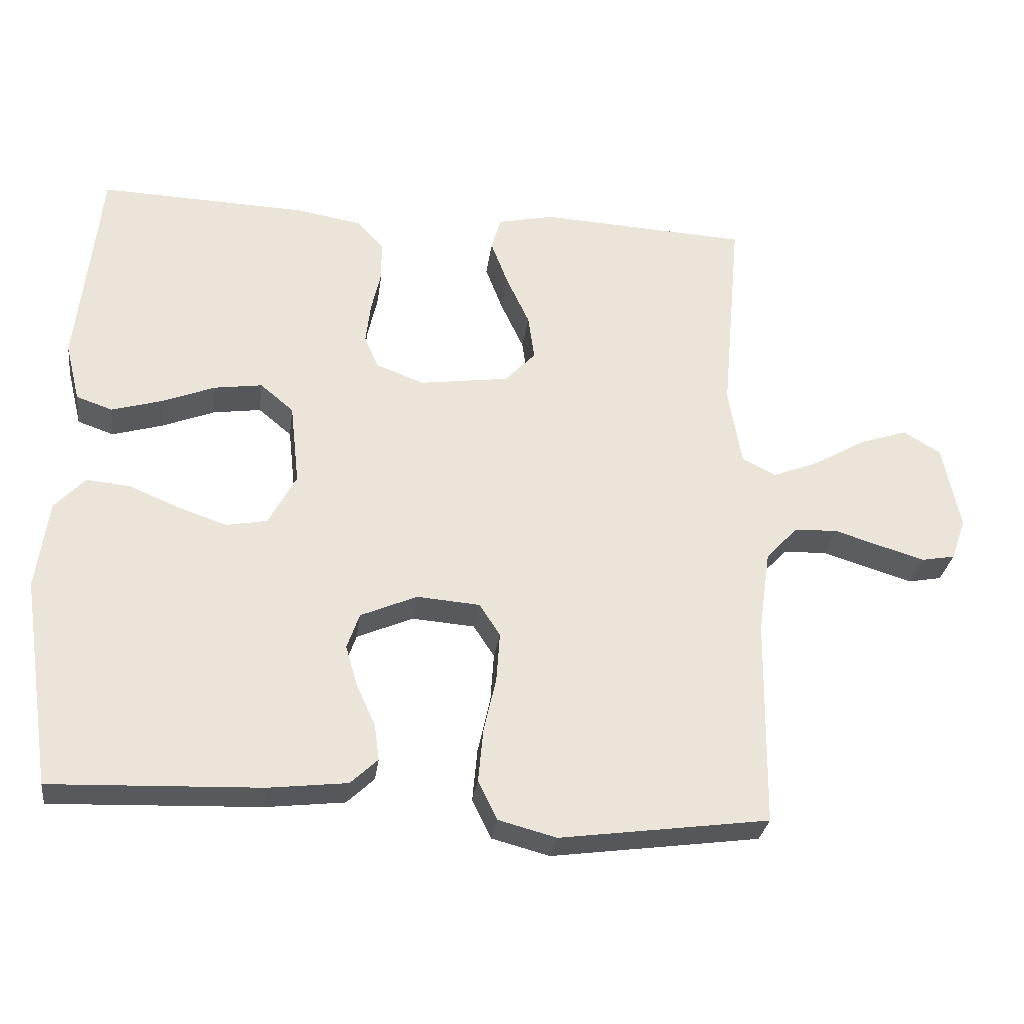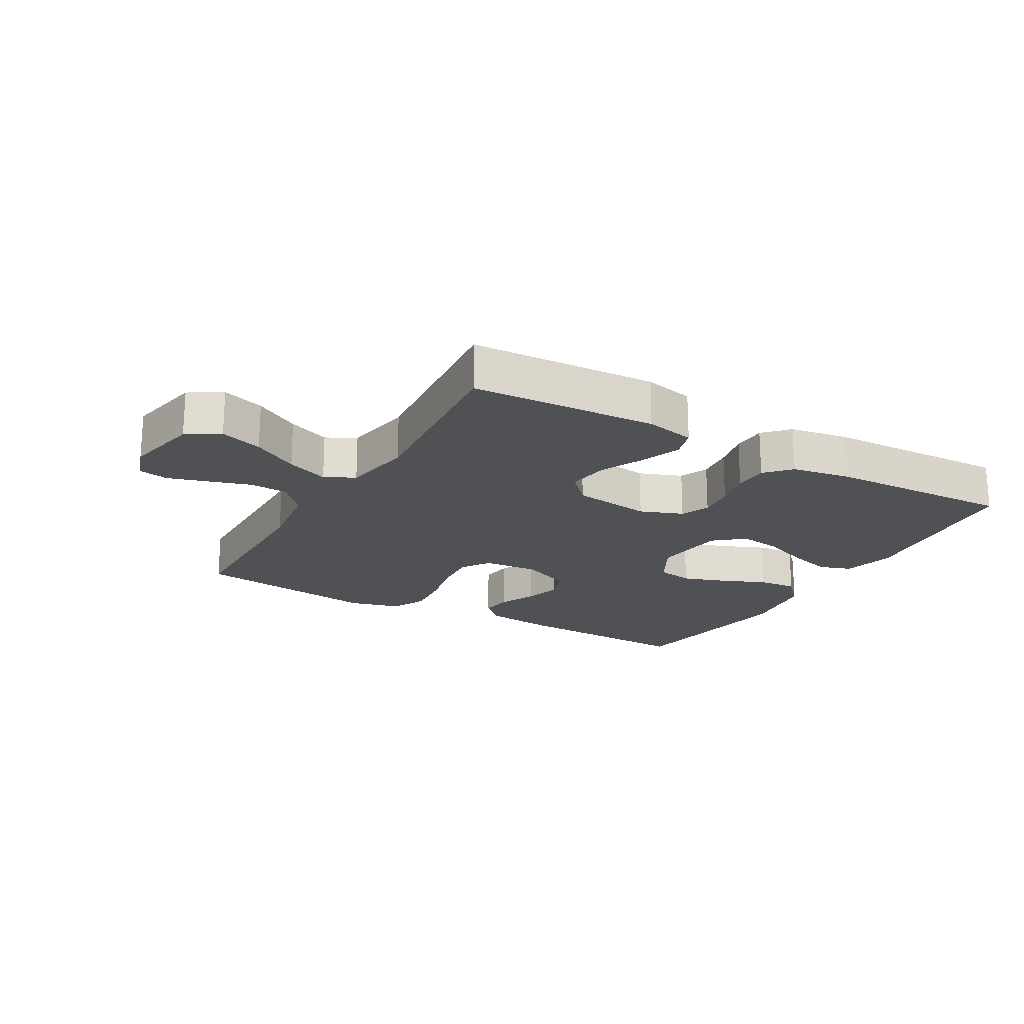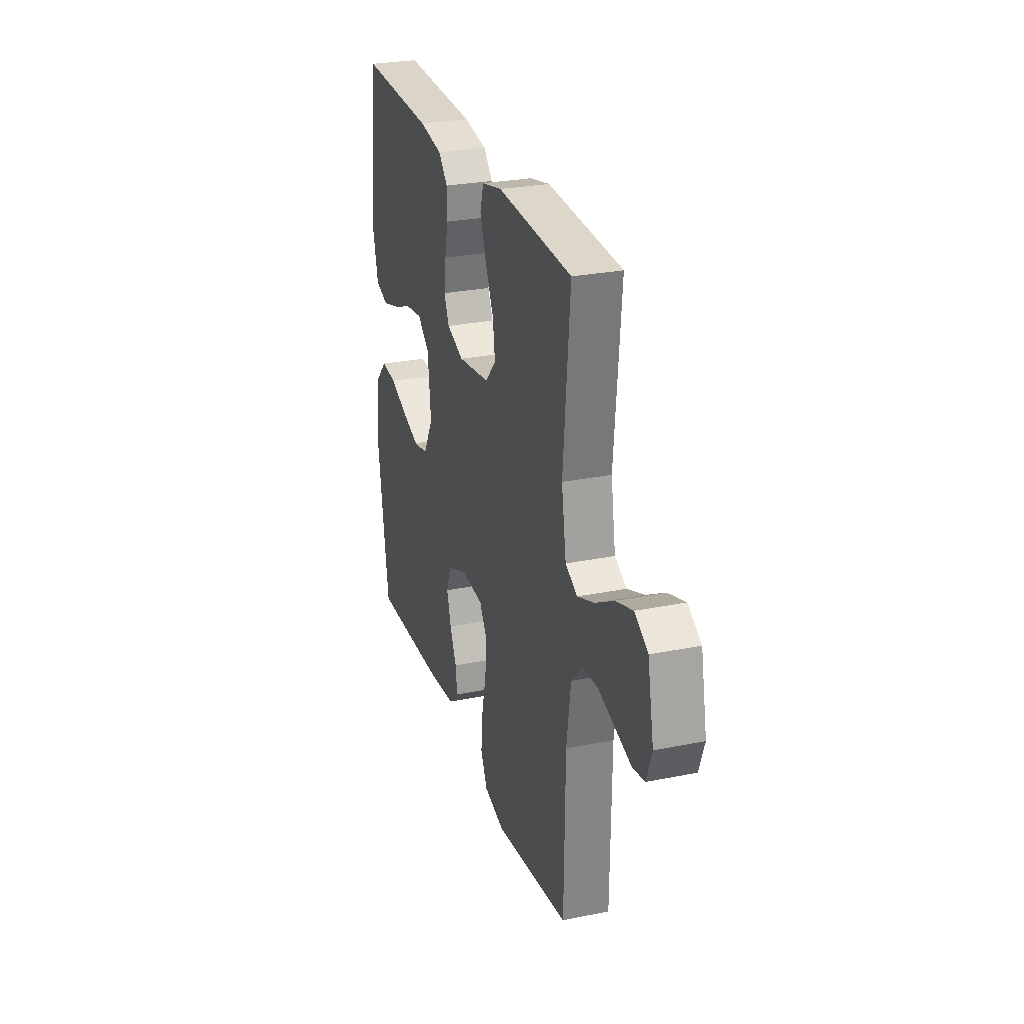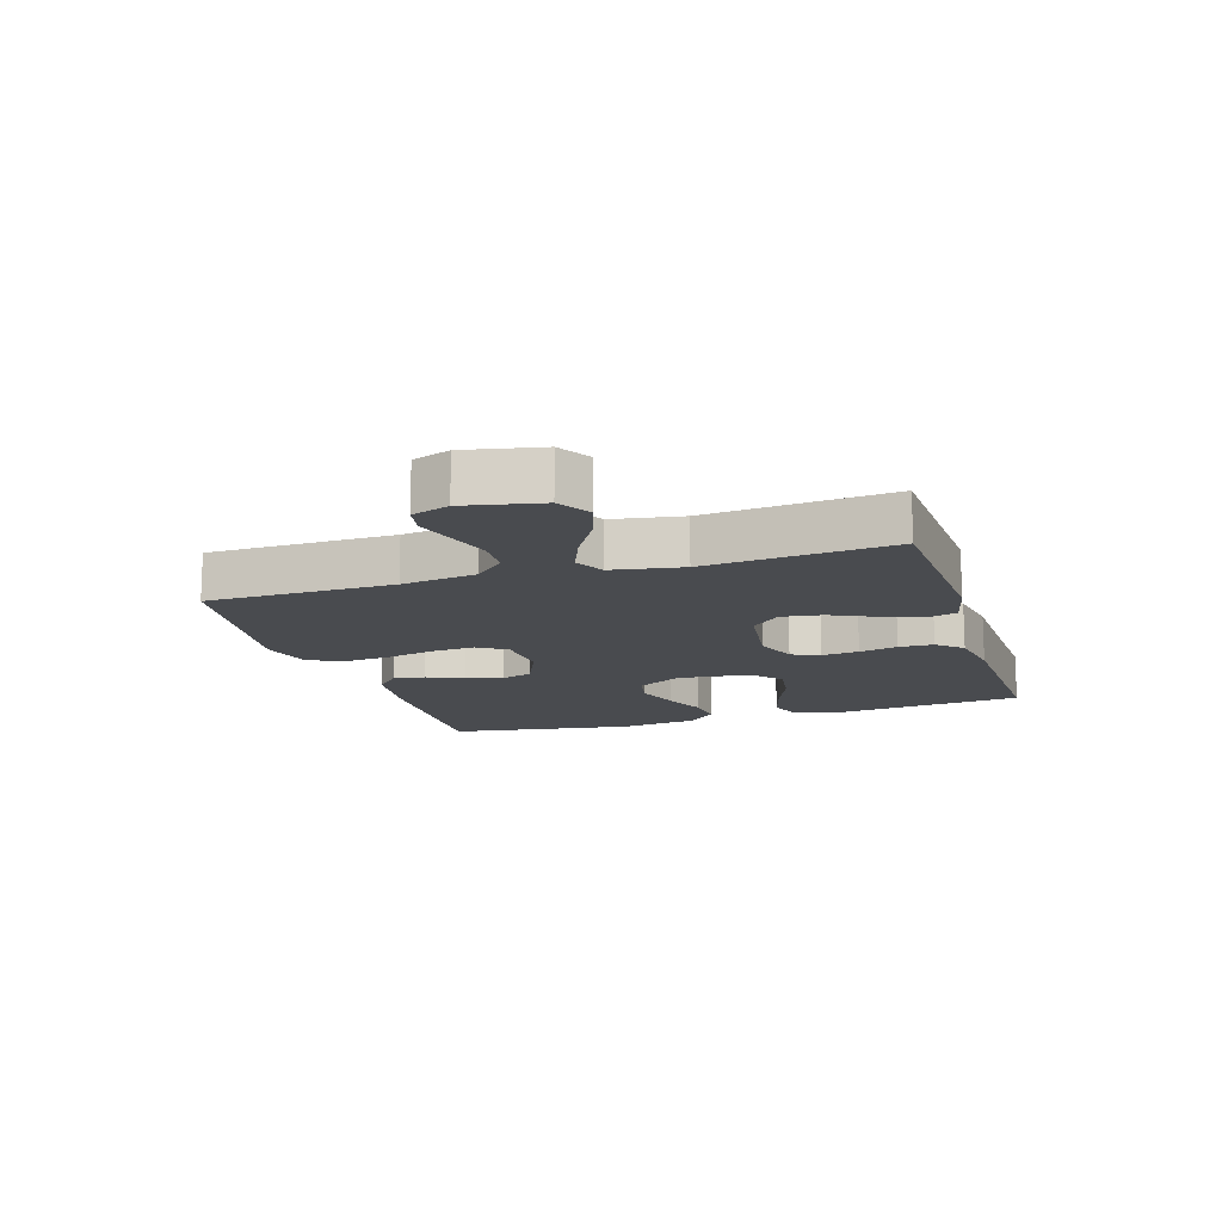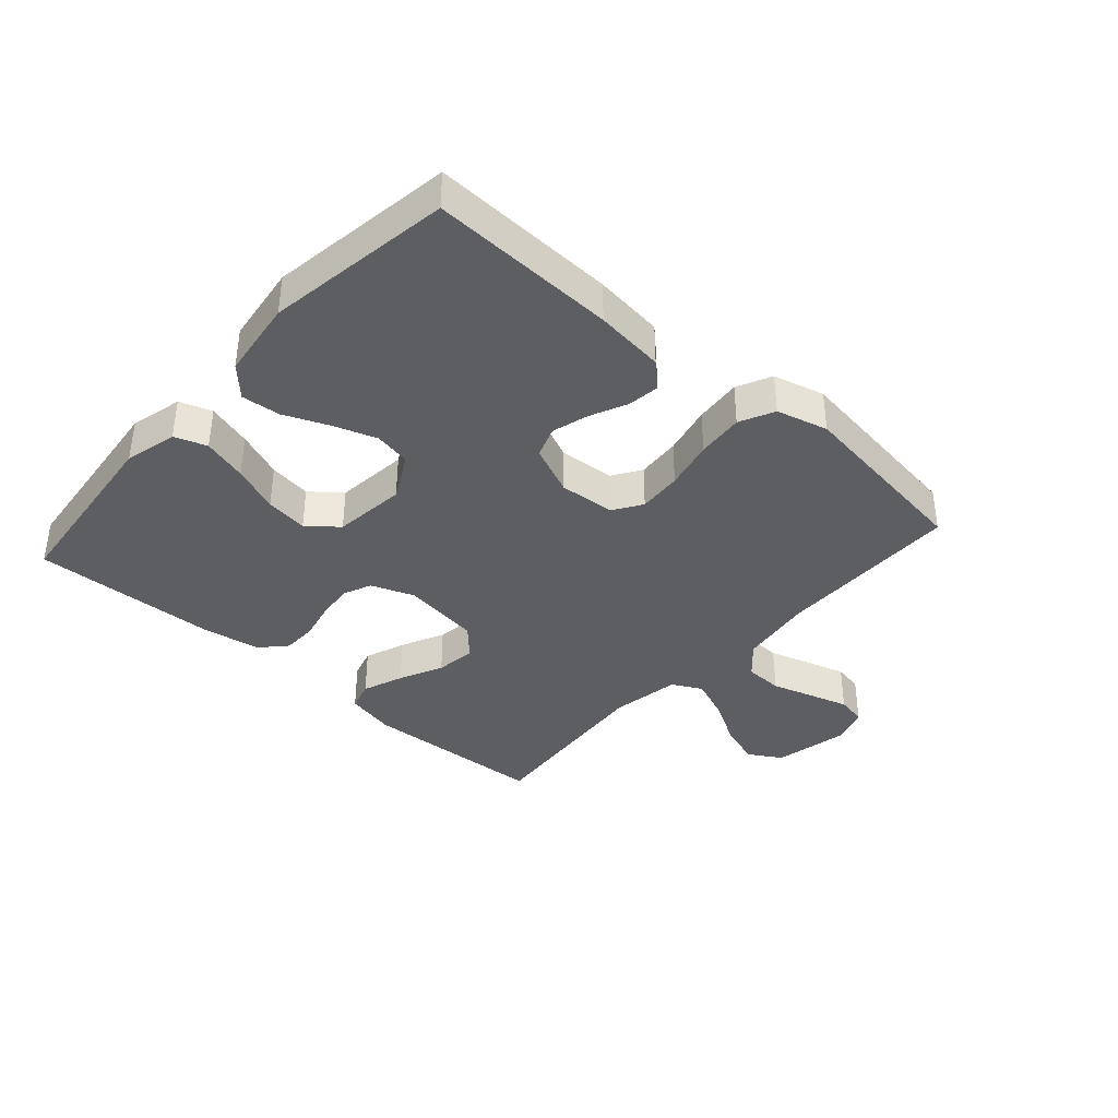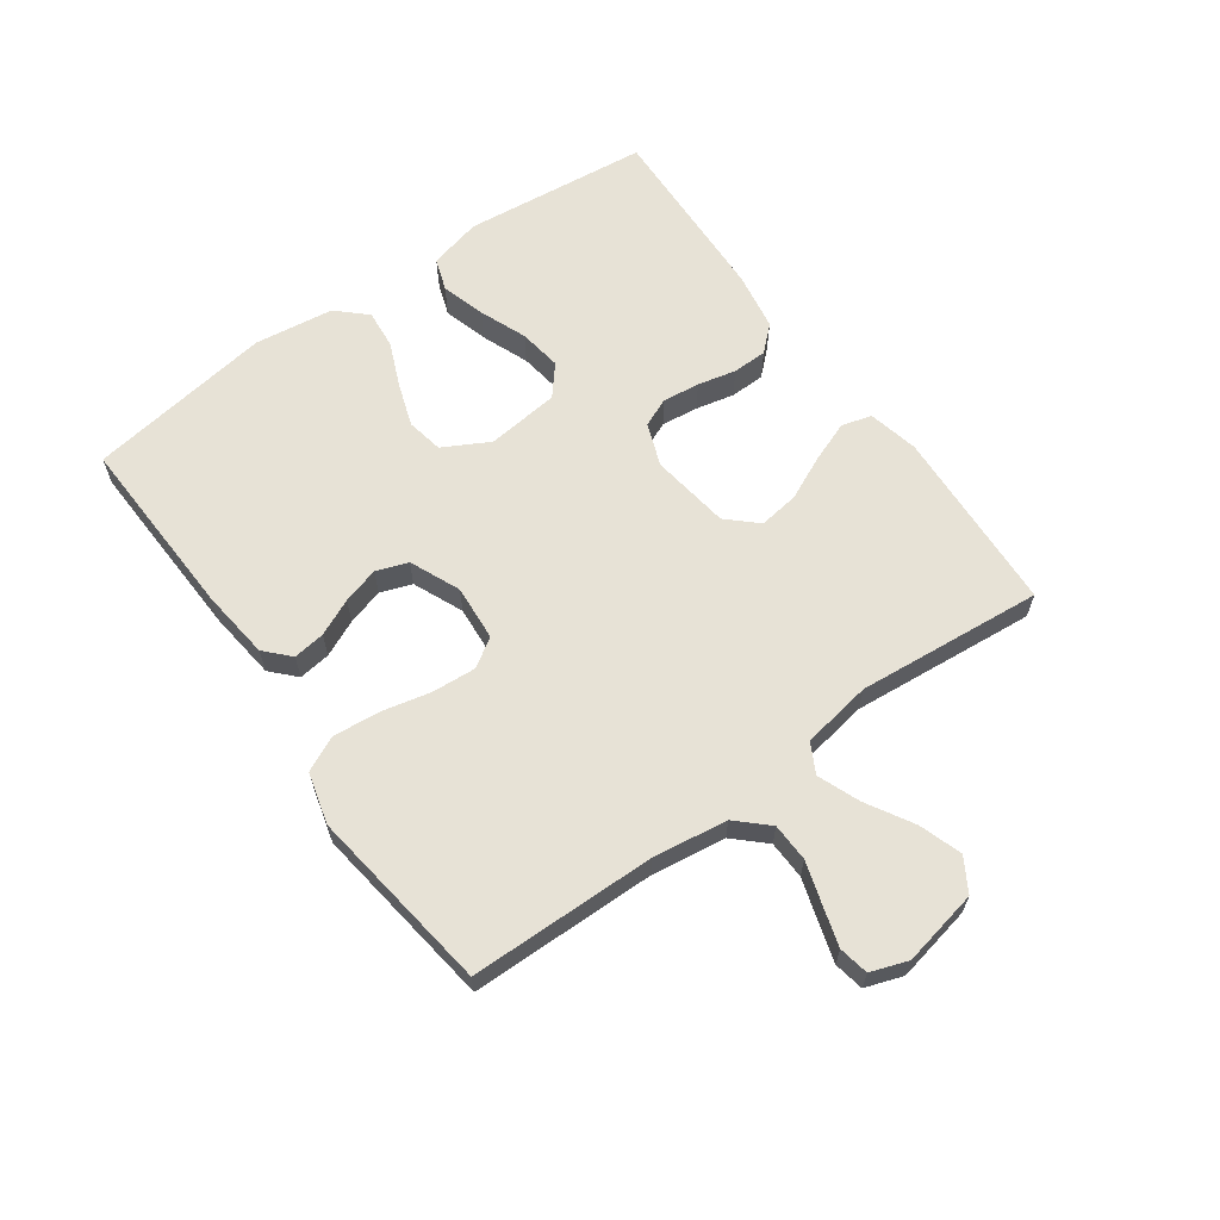
<metadata>
{"format":"obj","ext":"obj","renderer":"f3d","projection":"perspective","resolution":1024,"background":"white","views":[{"elev":-29.6,"azim":172.5,"up":"+Z"},{"elev":-20.0,"azim":-29.8,"up":"+Y"},{"elev":27.2,"azim":-107.5,"up":"+Z"},{"elev":-14.0,"azim":-72.7,"up":"+Y"},{"elev":-38.0,"azim":138.3,"up":"+Y"},{"elev":63.2,"azim":-125.6,"up":"+Y"}]}
</metadata>
<code>
v 0.5 0.07 0.5
v 0.532 0.07 0.2
v 0.511 0.07 0.115
v 0.459 0.07 0.097
v 0.387 0.07 0.118
v 0.311 0.07 0.148
v 0.242 0.07 0.158
v 0.194 0.07 0.118
v 0.181 0.07 0
v 0.221 0.07 -0.074
v 0.28 0.07 -0.085
v 0.35 0.07 -0.061
v 0.421 0.07 -0.031
v 0.484 0.07 -0.025
v 0.528 0.07 -0.072
v 0.545 0.07 -0.2
v 0.5 0.07 -0.5
v 0.2 0.07 -0.489
v 0.087 0.07 -0.476
v 0.048 0.07 -0.439
v 0.055 0.07 -0.387
v 0.082 0.07 -0.328
v 0.099 0.07 -0.269
v 0.081 0.07 -0.218
v 0 0.07 -0.183
v -0.09 0.07 -0.19
v -0.12 0.07 -0.236
v -0.115 0.07 -0.307
v -0.097 0.07 -0.387
v -0.09 0.07 -0.463
v -0.117 0.07 -0.519
v -0.2 0.07 -0.541
v -0.5 0.07 -0.5
v -0.504 0.07 -0.2
v -0.521 0.07 -0.08
v -0.567 0.07 -0.031
v -0.629 0.07 -0.029
v -0.697 0.07 -0.05
v -0.76 0.07 -0.069
v -0.808 0.07 -0.06
v -0.829 0.07 0
v -0.804 0.07 0.123
v -0.751 0.07 0.155
v -0.682 0.07 0.132
v -0.608 0.07 0.089
v -0.54 0.07 0.062
v -0.492 0.07 0.087
v -0.473 0.07 0.2
v -0.5 0.07 0.5
v -0.2 0.07 0.516
v -0.119 0.07 0.498
v -0.105 0.07 0.45
v -0.13 0.07 0.384
v -0.163 0.07 0.313
v -0.172 0.07 0.248
v -0.128 0.07 0.201
v 0 0.07 0.183
v 0.069 0.07 0.209
v 0.089 0.07 0.255
v 0.082 0.07 0.315
v 0.068 0.07 0.377
v 0.069 0.07 0.433
v 0.106 0.07 0.473
v 0.2 0.07 0.489
v 0.5 0 0.5
v 0.532 0 0.2
v 0.511 0 0.115
v 0.459 0 0.097
v 0.387 0 0.118
v 0.311 0 0.148
v 0.242 0 0.158
v 0.194 0 0.118
v 0.181 0 0
v 0.221 0 -0.074
v 0.28 0 -0.085
v 0.35 0 -0.061
v 0.421 0 -0.031
v 0.484 0 -0.025
v 0.528 0 -0.072
v 0.545 0 -0.2
v 0.5 0 -0.5
v 0.2 0 -0.489
v 0.087 0 -0.476
v 0.048 0 -0.439
v 0.055 0 -0.387
v 0.082 0 -0.328
v 0.099 0 -0.269
v 0.081 0 -0.218
v 0 0 -0.183
v -0.09 0 -0.19
v -0.12 0 -0.236
v -0.115 0 -0.307
v -0.097 0 -0.387
v -0.09 0 -0.463
v -0.117 0 -0.519
v -0.2 0 -0.541
v -0.5 0 -0.5
v -0.504 0 -0.2
v -0.521 0 -0.08
v -0.567 0 -0.031
v -0.629 0 -0.029
v -0.697 0 -0.05
v -0.76 0 -0.069
v -0.808 0 -0.06
v -0.829 0 0
v -0.804 0 0.123
v -0.751 0 0.155
v -0.682 0 0.132
v -0.608 0 0.089
v -0.54 0 0.062
v -0.492 0 0.087
v -0.473 0 0.2
v -0.5 0 0.5
v -0.2 0 0.516
v -0.119 0 0.498
v -0.105 0 0.45
v -0.13 0 0.384
v -0.163 0 0.313
v -0.172 0 0.248
v -0.128 0 0.201
v 0 0 0.183
v 0.069 0 0.209
v 0.089 0 0.255
v 0.082 0 0.315
v 0.068 0 0.377
v 0.069 0 0.433
v 0.106 0 0.473
v 0.2 0 0.489
f 4 5 6
f 3 4 6
f 2 3 6
f 1 2 6
f 64 1 6
f 63 64 6
f 62 63 6
f 61 62 6
f 60 61 6
f 59 60 6 7
f 58 59 7 8
f 57 58 8 9
f 56 57 9 10
f 52 53 54
f 51 52 54
f 50 51 54
f 49 50 54
f 48 49 54
f 47 48 54 55
f 46 47 55 56
f 43 44 45
f 42 43 45
f 41 42 45
f 40 41 45
f 39 40 45
f 38 39 45
f 37 38 45
f 36 37 45 46
f 46 56 10
f 36 46 10
f 35 36 10
f 32 33 34
f 31 32 34
f 30 31 34
f 29 30 34
f 28 29 34
f 27 28 34 35
f 20 21 22
f 19 20 22
f 18 19 22
f 17 18 22
f 16 17 22
f 15 16 22
f 14 15 22
f 13 14 22
f 12 13 22
f 11 12 22 23
f 10 11 23 24
f 26 27 35
f 25 26 35 10
f 10 24 25
f 70 69 68
f 70 68 67
f 70 67 66
f 70 66 65
f 70 65 128
f 70 128 127
f 70 127 126
f 70 126 125
f 70 125 124
f 71 70 124 123
f 72 71 123 122
f 73 72 122 121
f 74 73 121 120
f 118 117 116
f 118 116 115
f 118 115 114
f 118 114 113
f 118 113 112
f 119 118 112 111
f 120 119 111 110
f 109 108 107
f 109 107 106
f 109 106 105
f 109 105 104
f 109 104 103
f 109 103 102
f 109 102 101
f 110 109 101 100
f 74 120 110
f 74 110 100
f 74 100 99
f 98 97 96
f 98 96 95
f 98 95 94
f 98 94 93
f 98 93 92
f 99 98 92 91
f 86 85 84
f 86 84 83
f 86 83 82
f 86 82 81
f 86 81 80
f 86 80 79
f 86 79 78
f 86 78 77
f 86 77 76
f 87 86 76 75
f 88 87 75 74
f 99 91 90
f 74 99 90 89
f 89 88 74
f 1 65 66 2
f 2 66 67 3
f 3 67 68 4
f 4 68 69 5
f 5 69 70 6
f 6 70 71 7
f 7 71 72 8
f 8 72 73 9
f 9 73 74 10
f 10 74 75 11
f 11 75 76 12
f 12 76 77 13
f 13 77 78 14
f 14 78 79 15
f 15 79 80 16
f 16 80 81 17
f 17 81 82 18
f 18 82 83 19
f 19 83 84 20
f 20 84 85 21
f 21 85 86 22
f 22 86 87 23
f 23 87 88 24
f 24 88 89 25
f 25 89 90 26
f 26 90 91 27
f 27 91 92 28
f 28 92 93 29
f 29 93 94 30
f 30 94 95 31
f 31 95 96 32
f 32 96 97 33
f 33 97 98 34
f 34 98 99 35
f 35 99 100 36
f 36 100 101 37
f 37 101 102 38
f 38 102 103 39
f 39 103 104 40
f 40 104 105 41
f 41 105 106 42
f 42 106 107 43
f 43 107 108 44
f 44 108 109 45
f 45 109 110 46
f 46 110 111 47
f 47 111 112 48
f 48 112 113 49
f 49 113 114 50
f 50 114 115 51
f 51 115 116 52
f 52 116 117 53
f 53 117 118 54
f 54 118 119 55
f 55 119 120 56
f 56 120 121 57
f 57 121 122 58
f 58 122 123 59
f 59 123 124 60
f 60 124 125 61
f 61 125 126 62
f 62 126 127 63
f 63 127 128 64
f 64 128 65 1

</code>
